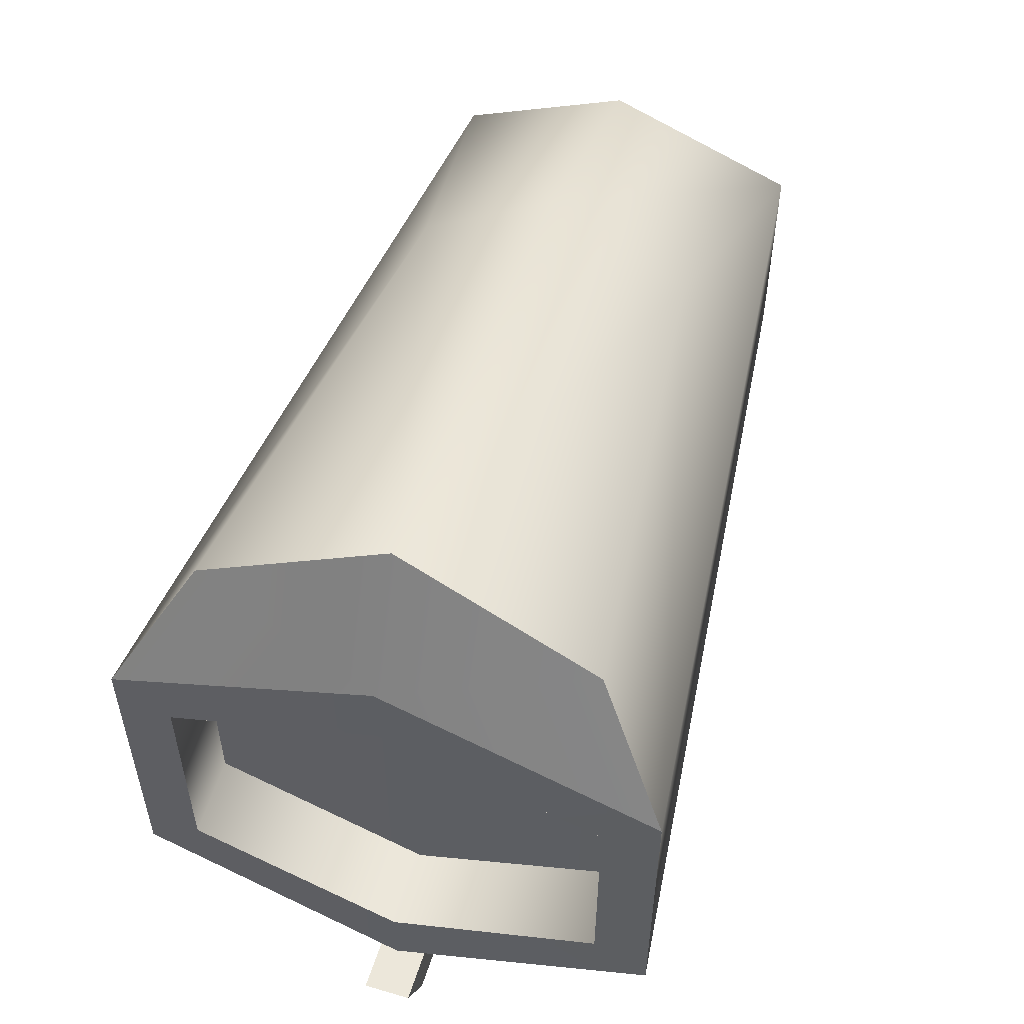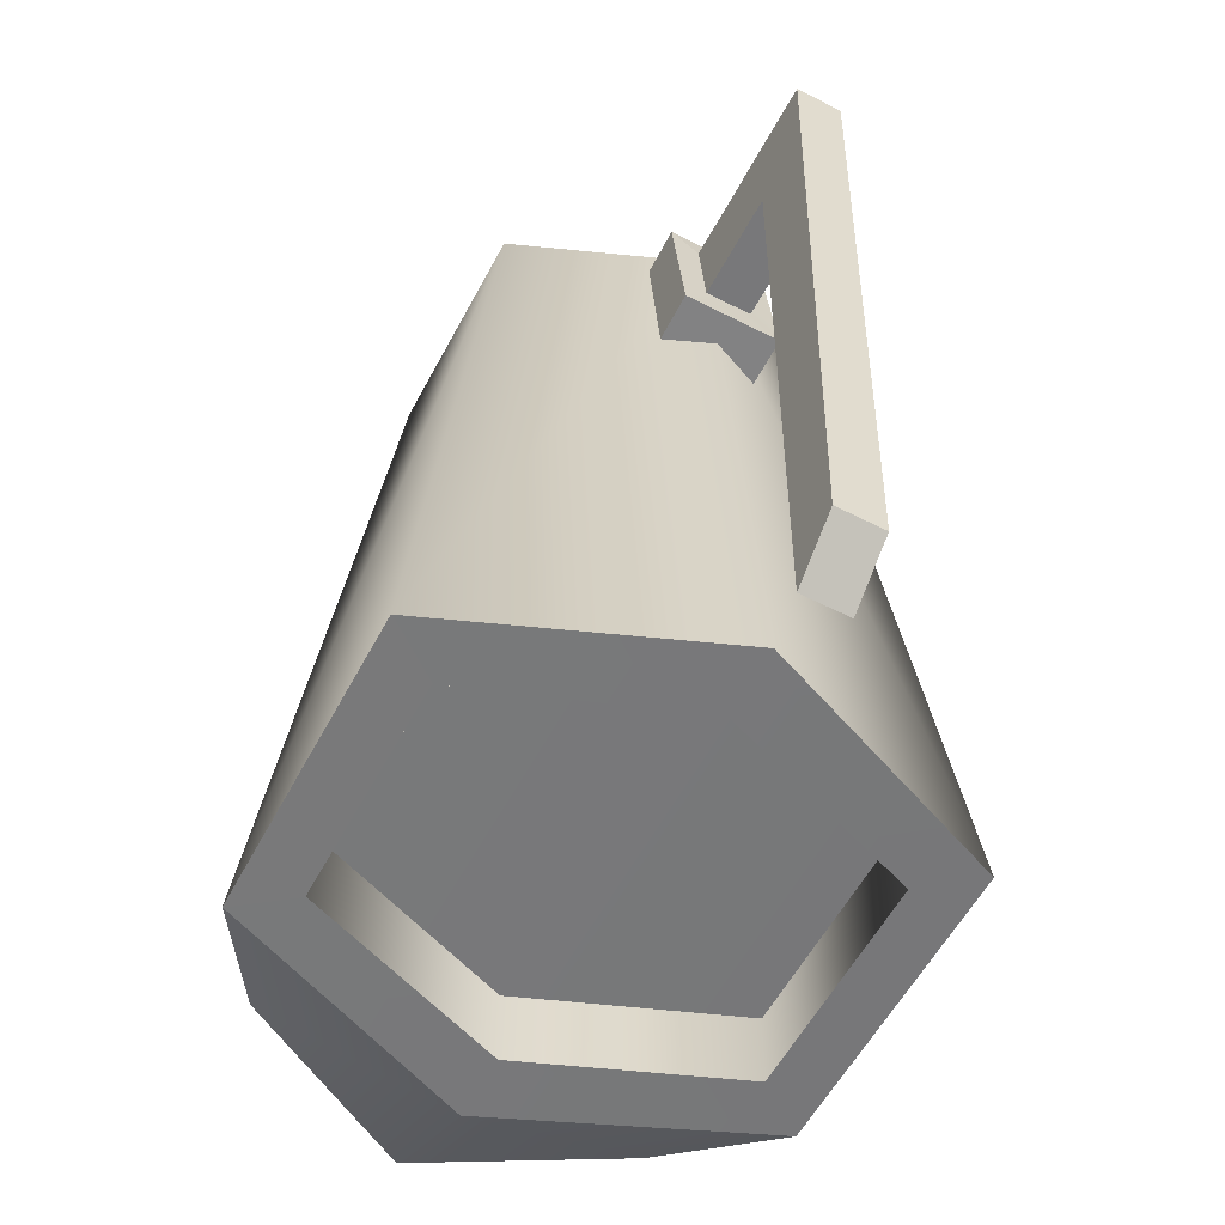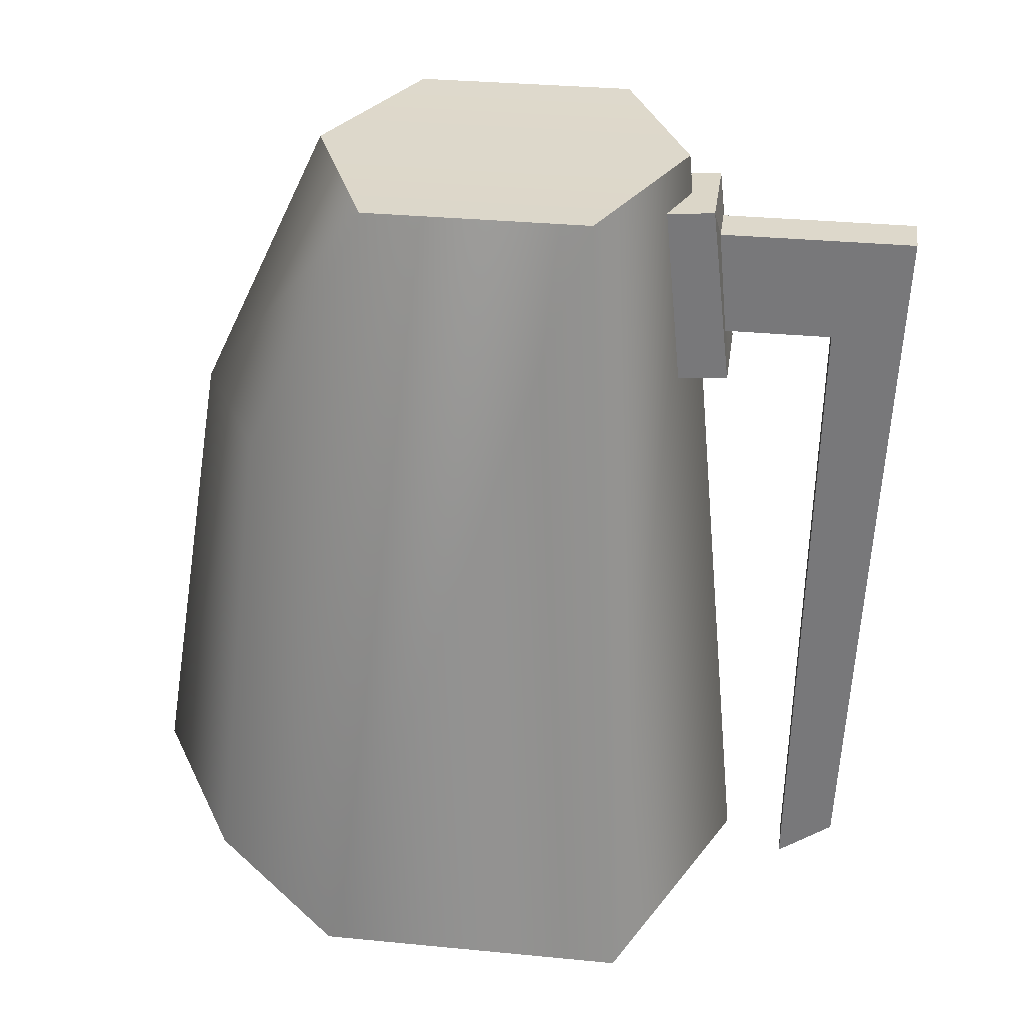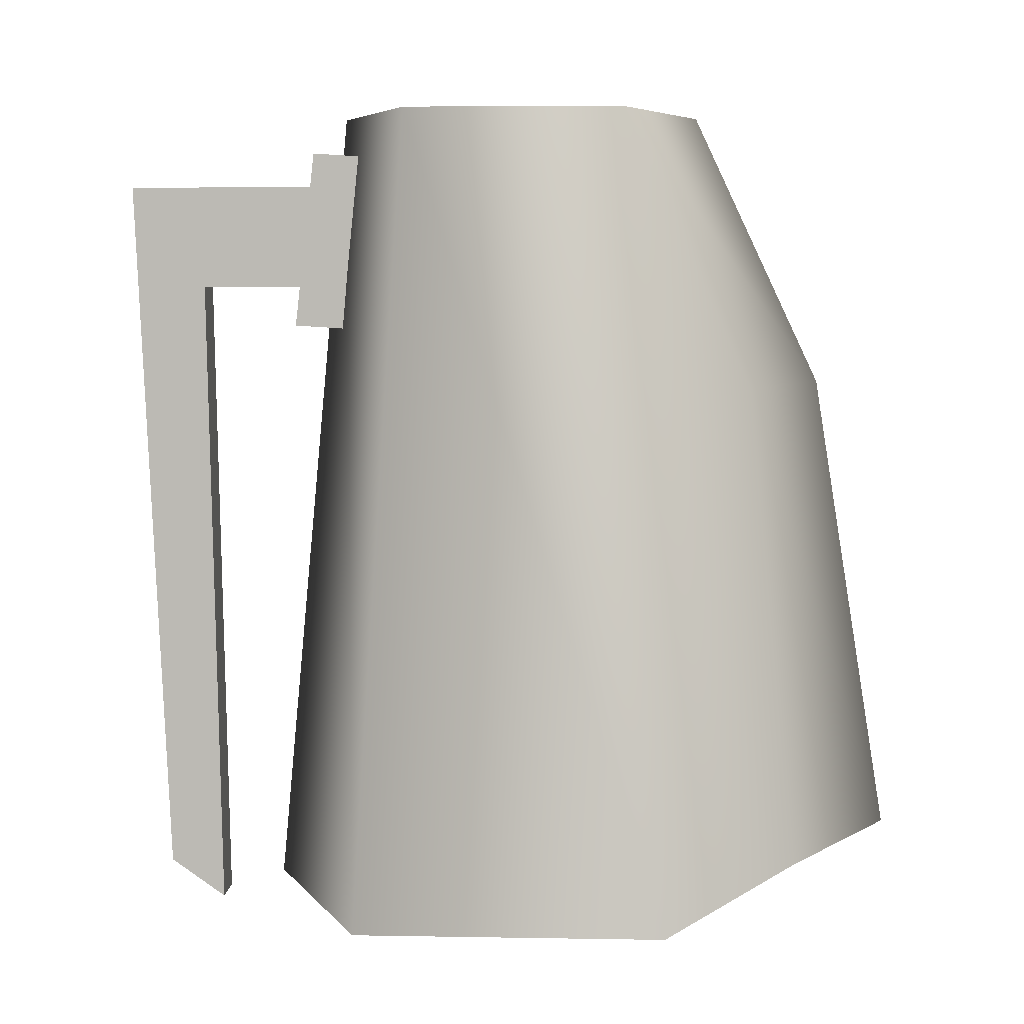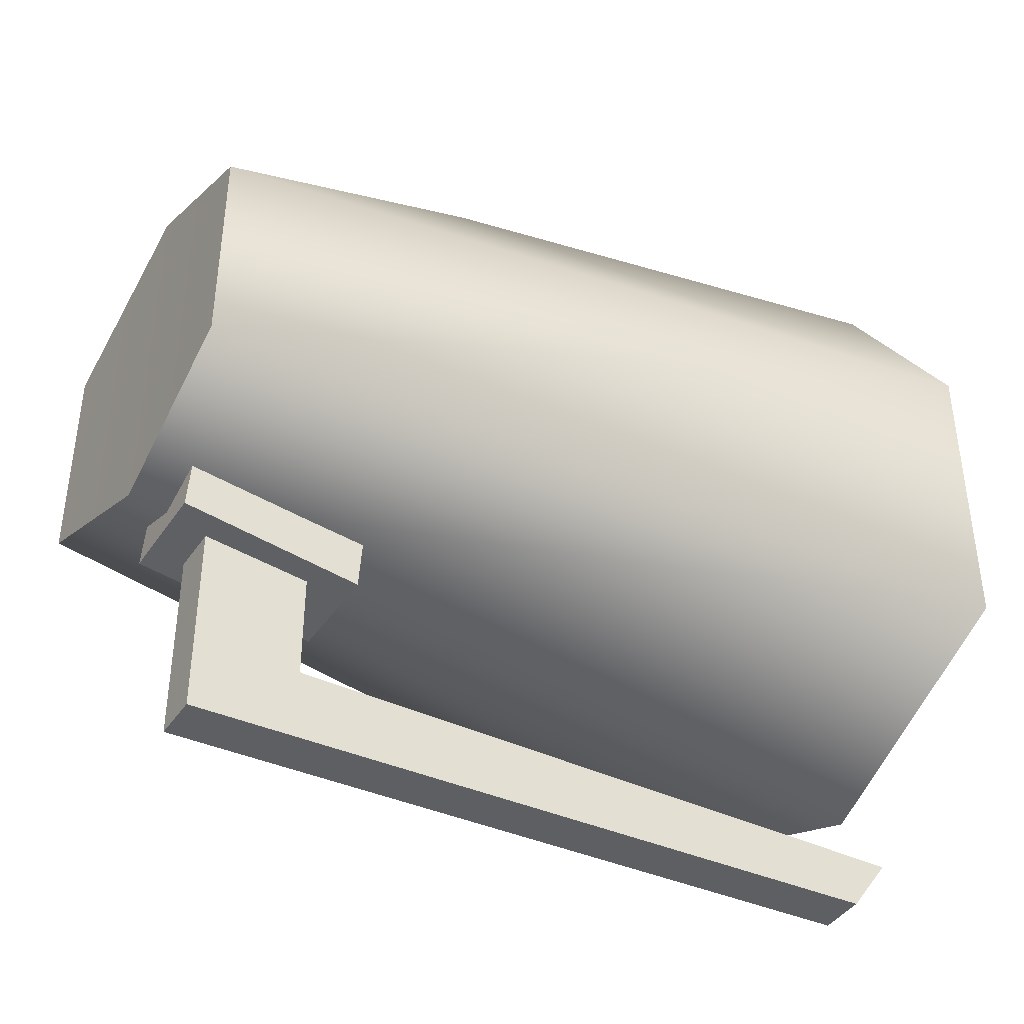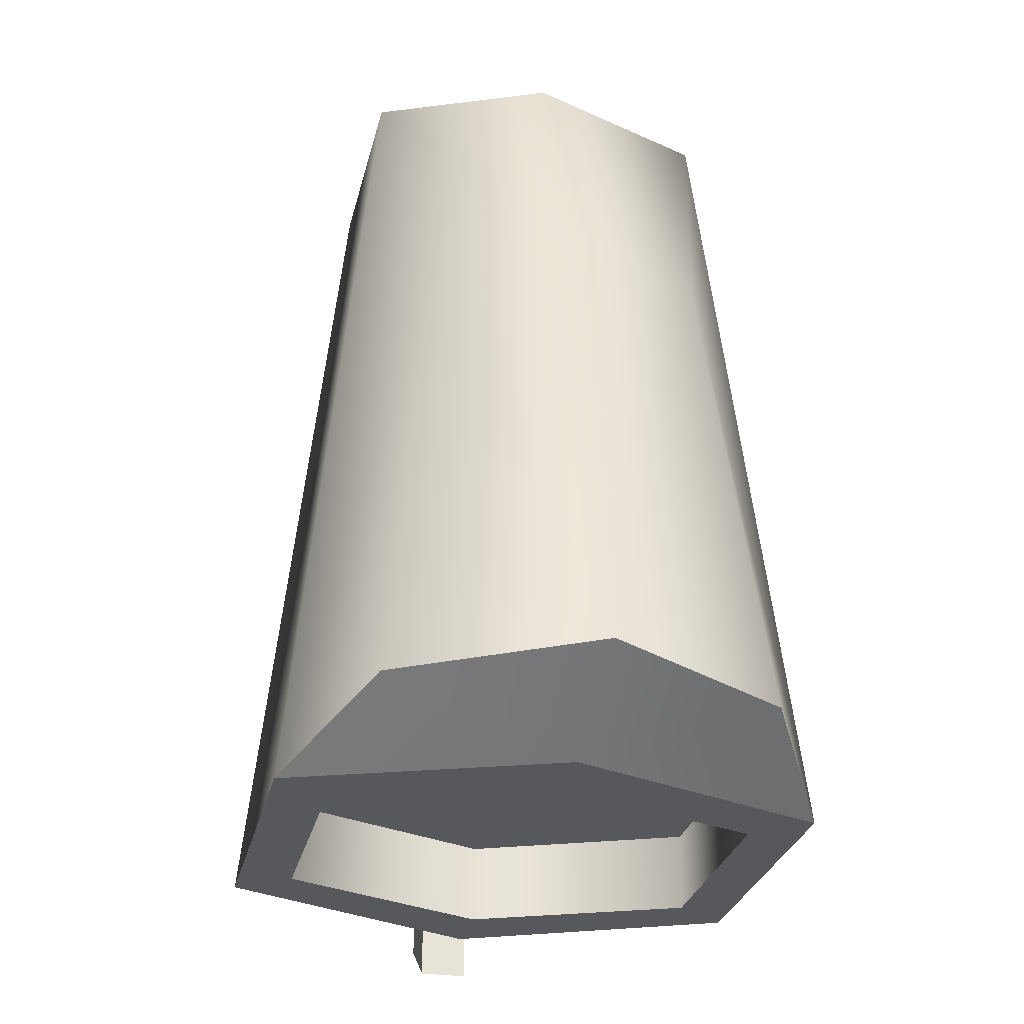
<metadata>
{"format":"obj","ext":"obj","renderer":"f3d","projection":"perspective","resolution":1024,"background":"white","views":[{"elev":55.3,"azim":17.3,"up":"+Z"},{"elev":-57.5,"azim":152.1,"up":"+Y"},{"elev":31.3,"azim":97.9,"up":"+Y"},{"elev":5.9,"azim":-87.0,"up":"+Y"},{"elev":-41.3,"azim":-121.0,"up":"+Z"},{"elev":-28.4,"azim":-12.8,"up":"+Y"}]}
</metadata>
<code>
v -0.00037 0.00314 -0.0006996
v 0.0001745 -0.002085 0.0009903
v -0.00037 0.00314 0.0006996
v 0.0001745 -0.002085 -0.0009903
v -0.001554 0.003127 -0.001186
v -0.001502 -0.002106 -0.001679
v -0.0006414 0.001341 0.001534
v -0.001521 0.001358 0.002021
v -0.001554 0.003127 0.001186
v -0.0003013 -0.001714 0.001825
v -0.001495 -0.001701 0.002513
v -0.002348 0.001341 0.001534
v -0.002688 -0.001714 0.001825
v -0.003164 -0.002085 0.0009903
v -0.002619 0.00314 0.0006996
v -0.002619 0.00314 -0.0006996
v -0.003164 -0.002085 -0.0009903
v -0.001554 0.003127 -0.001186
v -0.001502 -0.002106 -0.001679
v -0.00037 0.00314 -0.0006996
v -0.001554 0.003127 0.001186
v -0.001554 0.003127 -0.001186
v -0.00037 0.00314 0.0006996
v -0.002619 0.00314 -0.0006996
v -0.002619 0.00314 0.0006996
v 0.0001745 -0.002085 0.0009903
v -0.001502 -0.002106 0.001233
v -0.001502 -0.002106 0.001679
v -0.0001674 -0.00209 0.0007277
v 0.0001745 -0.002085 -0.0009903
v -0.0001674 -0.00209 -0.0007277
v -0.001502 -0.002106 -0.001679
v -0.001502 -0.002106 -0.001233
v -0.003164 -0.002085 0.0009903
v -0.002822 -0.00209 0.0007277
v -0.003164 -0.002085 -0.0009903
v -0.003164 -0.002085 -0.0009903
v -0.002822 -0.00209 -0.0007277
v -0.001502 -0.002106 -0.001679
v -0.001502 -0.002106 -0.001233
v -0.0001674 -0.00209 -0.0007277
v -0.0001597 -0.001582 0.0007277
v -0.0001674 -0.00209 0.0007277
v -0.0001597 -0.001582 -0.0007277
v -0.0001597 -0.001582 0.0007277
v -0.001502 -0.002106 -0.001233
v -0.0001597 -0.001582 -0.0007277
v -0.001495 -0.001599 -0.001233
v -0.00283 -0.001582 -0.0007277
v -0.002822 -0.00209 -0.0007277
v -0.00283 -0.001582 0.0007277
v -0.001495 -0.001599 0.001233
v -0.001502 -0.002106 0.001233
v -0.0001597 -0.001582 0.0007277
v -0.002822 -0.00209 0.0007277
v -0.00283 -0.001582 0.0007277
v -0.0001597 -0.001582 0.0007277
v -0.001495 -0.001599 -0.001233
v -0.001495 -0.001599 0.001233
v -0.0001597 -0.001582 -0.0007277
v -0.00283 -0.001582 0.0007277
v -0.00283 -0.001582 -0.0007277
v -0.001502 -0.002106 0.001679
v -0.0003013 -0.001714 0.001825
v 0.0001745 -0.002085 0.0009903
v -0.001495 -0.001701 0.002513
v -0.002688 -0.001714 0.001825
v -0.003164 -0.002085 0.0009903
v -0.001694 -0.002249 -0.002072
v -0.001694 0.002671 -0.002637
v -0.001694 0.001998 -0.002151
v -0.001694 -0.001994 -0.002431
v -0.001694 0.001998 -0.001469
v -0.001694 0.002671 -0.002637
v -0.001694 0.002671 -0.001407
v -0.001694 0.002671 -0.002637
v -0.00139 0.002671 -0.001407
v -0.001694 0.002671 -0.001407
v -0.00139 0.002671 -0.002637
v -0.001694 0.001998 -0.001469
v -0.00139 0.001998 -0.002151
v -0.001694 0.001998 -0.002151
v -0.00139 0.001998 -0.001469
v -0.001694 0.001998 -0.002151
v -0.00139 -0.002249 -0.002072
v -0.001694 -0.002249 -0.002072
v -0.001694 0.001998 -0.002151
v -0.00139 0.001998 -0.002151
v -0.001694 -0.002249 -0.002072
v -0.00139 -0.001994 -0.002431
v -0.001694 -0.001994 -0.002431
v -0.001694 -0.002249 -0.002072
v -0.00139 -0.002249 -0.002072
v -0.00139 -0.001994 -0.002431
v -0.001694 -0.001994 -0.002431
v -0.00139 0.002671 -0.002637
v -0.001694 0.002671 -0.002637
v -0.00139 -0.001994 -0.002431
v -0.00139 0.002671 -0.002637
v -0.00139 -0.002249 -0.002072
v -0.00139 0.001998 -0.002151
v -0.00139 -0.001994 -0.002431
v -0.00139 0.001998 -0.001469
v -0.00139 0.002671 -0.002637
v -0.00139 0.001998 -0.002151
v -0.00139 0.002671 -0.001407
v -0.00139 0.001998 -0.001469
v -0.001222 0.002888 -0.001373
v -0.00139 0.002671 -0.001407
v -0.001222 0.001741 -0.001503
v -0.001694 0.001998 -0.001469
v -0.001863 0.001741 -0.001503
v -0.001694 0.002671 -0.001407
v -0.001863 0.002888 -0.001373
v -0.00139 0.002671 -0.001407
v -0.001863 0.002888 -0.001373
v -0.001694 0.002671 -0.001407
v -0.001222 0.002888 -0.001373
v -0.001863 0.002888 -0.001373
v -0.001863 0.001715 -0.001099
v -0.001863 0.001741 -0.001503
v -0.001863 0.002888 -0.001373
v -0.001863 0.002862 -0.0009691
v -0.001222 0.002888 -0.001373
v -0.001863 0.002862 -0.0009691
v -0.001863 0.002888 -0.001373
v -0.001222 0.002862 -0.0009691
v -0.001863 0.001741 -0.001503
v -0.001222 0.001715 -0.001099
v -0.001222 0.001741 -0.001503
v -0.001863 0.001741 -0.001503
v -0.001863 0.001715 -0.001099
v -0.001222 0.001715 -0.001099
v -0.001222 0.001741 -0.001503
v -0.001222 0.002862 -0.0009691
v -0.001222 0.002888 -0.001373
v -0.001222 0.001715 -0.001099
v -0.001222 0.002862 -0.0009691
g Time_Disruptor
f 3 2 1
f 2 4 1
f 1 4 5
f 4 6 5
f 3 7 2
f 8 7 3
f 9 8 3
f 7 10 2
f 8 11 7
f 11 10 7
f 11 8 12
f 13 11 12
f 13 12 14
f 12 15 14
f 12 8 15
f 8 9 15
f 14 15 16
f 17 14 16
f 17 16 18
f 19 17 18
f 22 21 20
f 21 23 20
f 21 22 24
f 25 21 24
f 28 27 26
f 27 29 26
f 26 29 30
f 29 31 30
f 30 31 32
f 31 33 32
f 27 28 34
f 35 27 34
f 35 34 36
f 38 35 37
f 38 37 39
f 40 38 39
f 43 42 41
f 45 44 41
f 41 47 46
f 47 48 46
f 48 49 46
f 49 50 46
f 49 51 50
f 53 52 43
f 52 54 43
f 51 52 55
f 52 53 55
f 56 55 50
f 59 58 57
f 58 60 57
f 58 59 61
f 62 58 61
f 65 64 63
f 64 66 63
f 66 67 63
f 67 68 63
f 71 70 69
f 70 72 69
f 71 73 70
f 73 75 74
f 78 77 76
f 77 79 76
f 82 81 80
f 81 83 80
f 86 85 84
f 85 88 87
f 91 90 89
f 94 93 92
f 97 96 95
f 96 98 95
f 101 100 99
f 100 102 99
f 105 104 103
f 104 106 103
f 109 108 107
f 108 110 107
f 107 110 111
f 110 112 111
f 111 112 113
f 112 114 113
f 117 116 115
f 116 118 115
f 121 120 119
f 120 123 122
f 126 125 124
f 125 127 124
f 130 129 128
f 133 132 131
f 136 135 134
f 138 137 134

</code>
